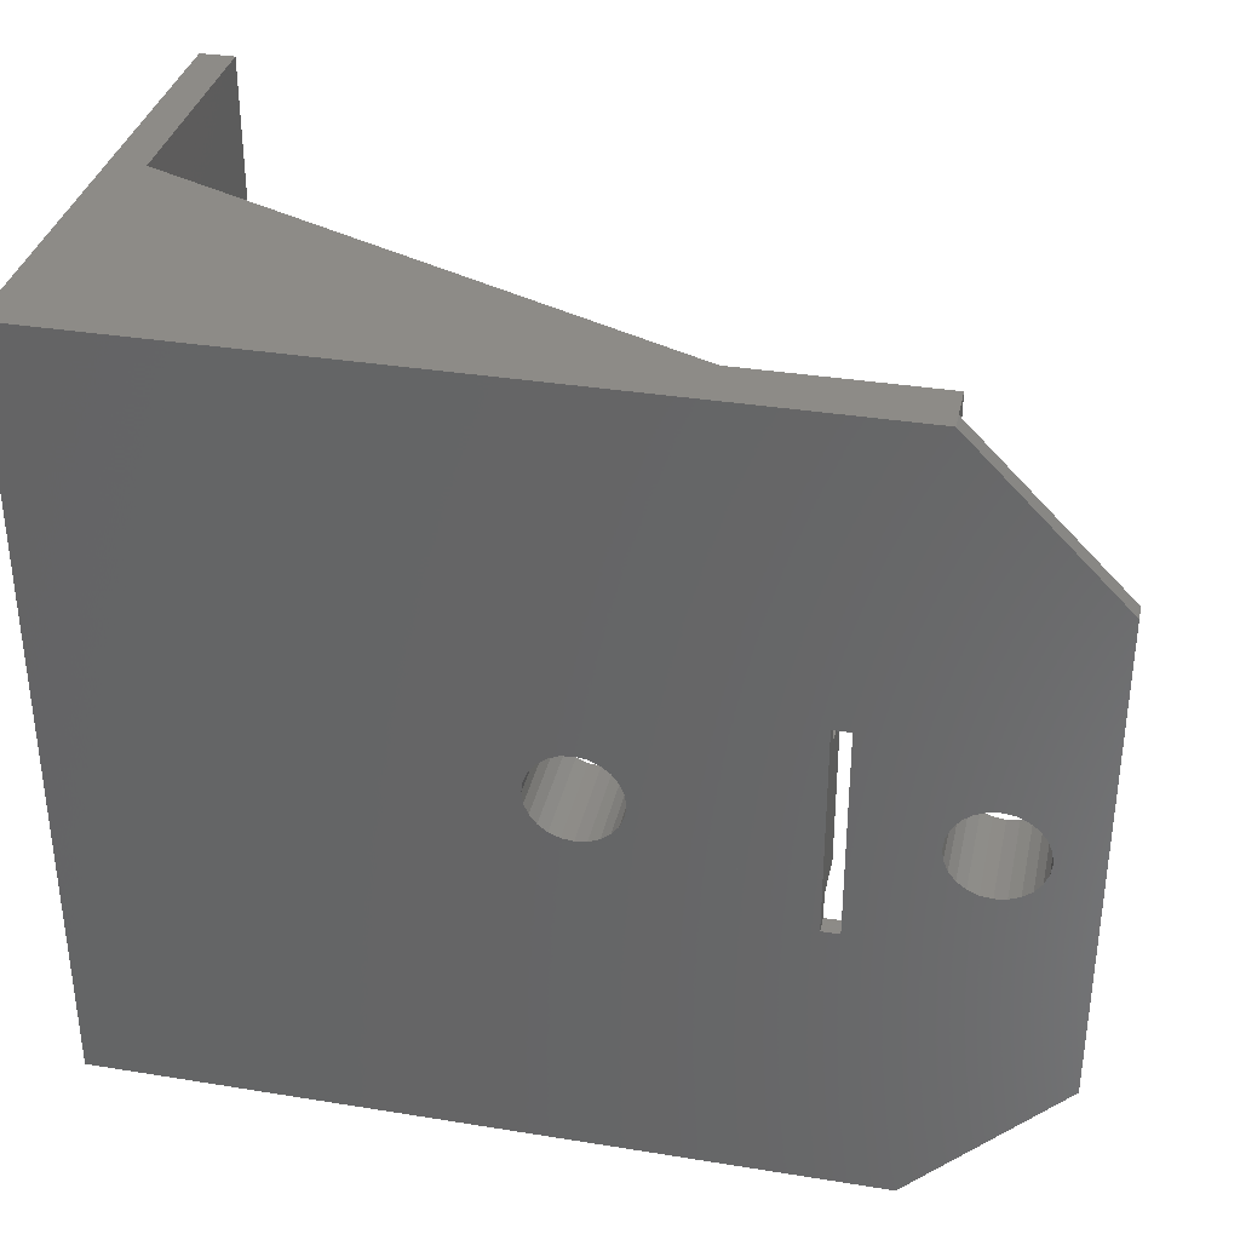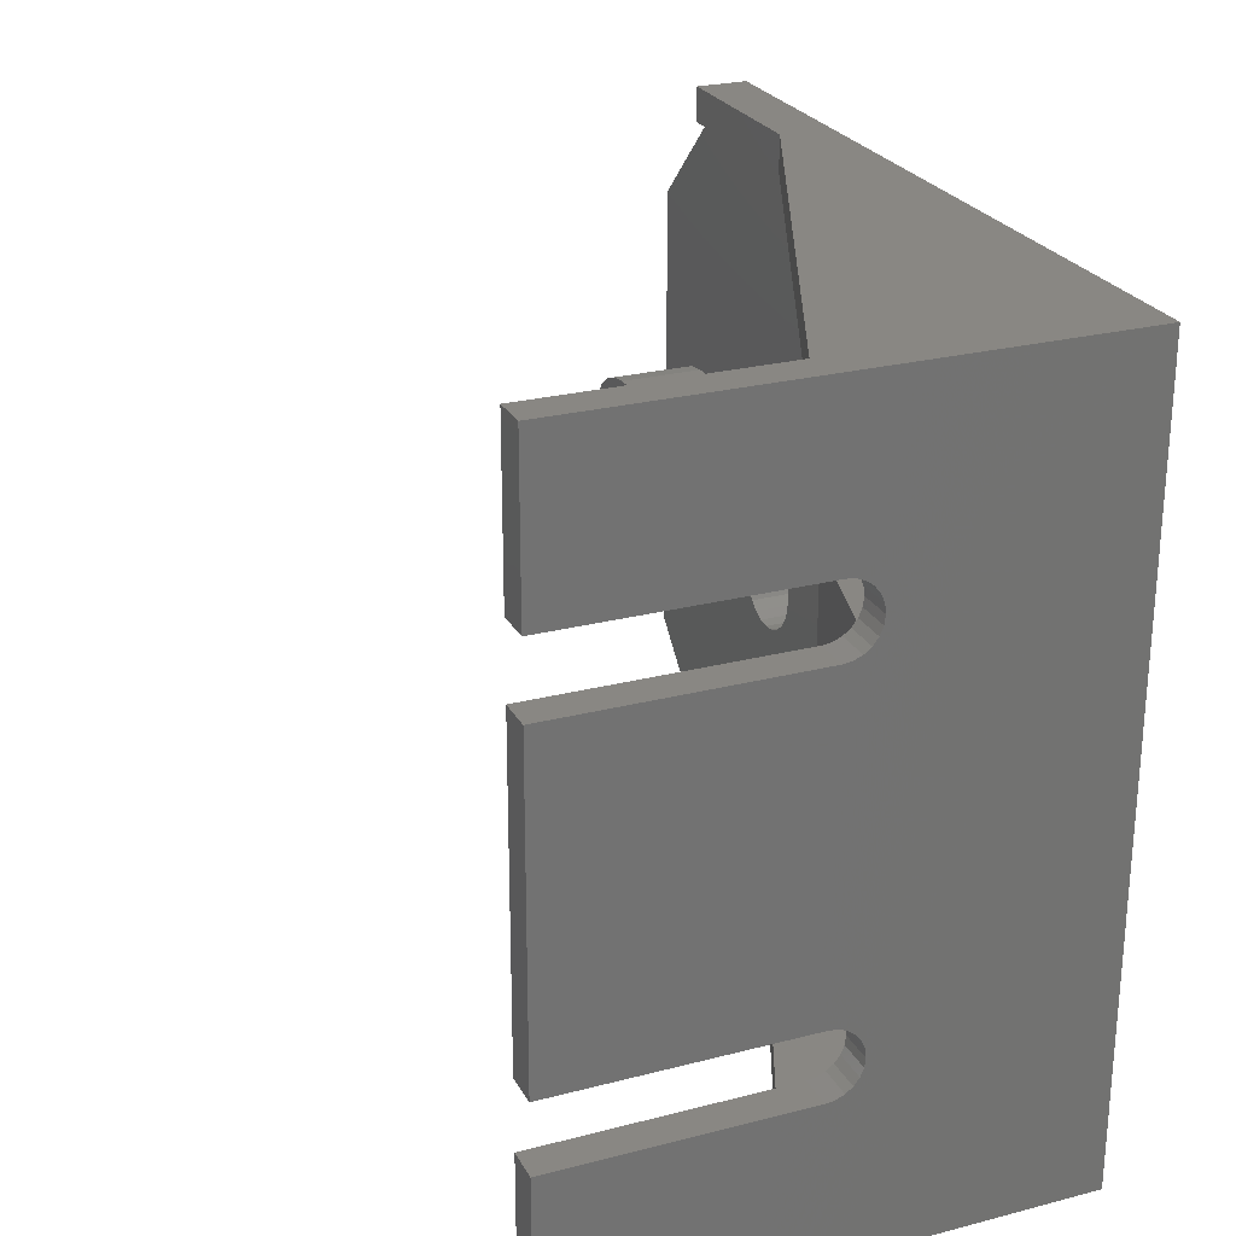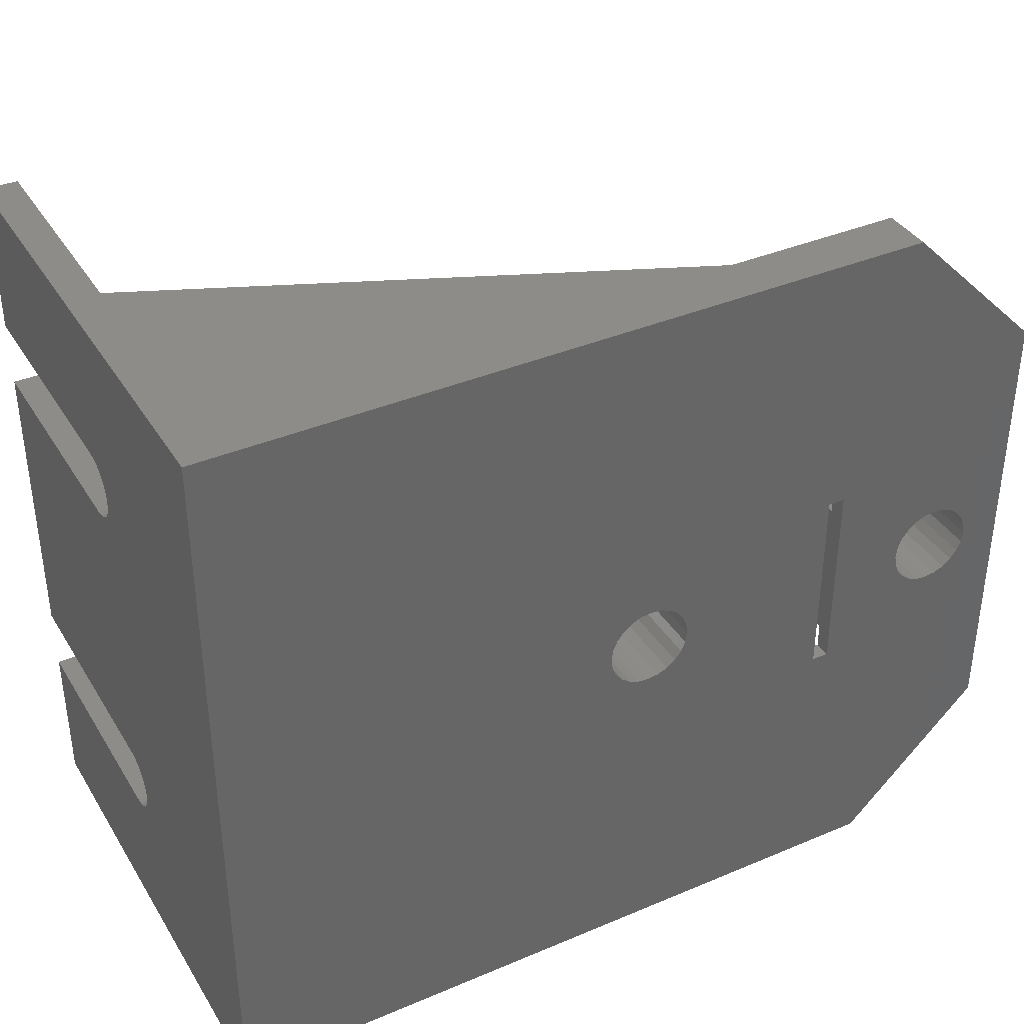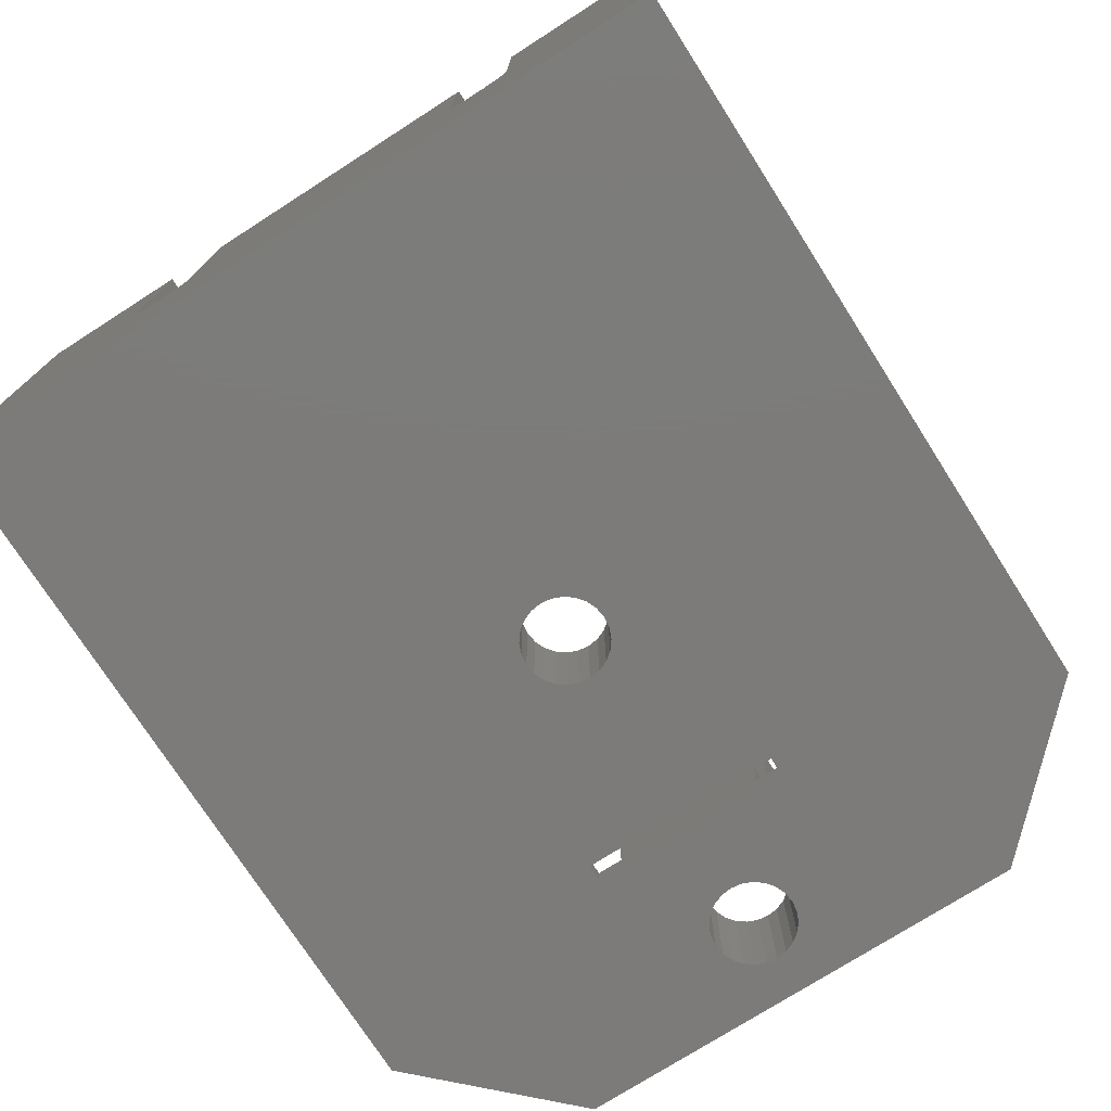
<metadata>
{"format":"stl","ext":"stl","renderer":"f3d","projection":"perspective","resolution":1024,"background":"white","views":[{"elev":34.7,"azim":-167.8,"up":"+Y"},{"elev":25.3,"azim":67.4,"up":"+Y"},{"elev":37.8,"azim":151.7,"up":"+Y"},{"elev":-74.9,"azim":122.6,"up":"+Z"}]}
</metadata>
<code>
# stl→obj: 307 verts, 624 faces
v 112.3 9.319 30
v 114.3 9.319 15.5
v 112.3 9.319 15.5
v 114.3 9.319 30
v 89.48 21.29 6
v 89.08 20.77 2.82e-15
v 89.08 20.77 6
v 89.48 21.29 2.82e-15
v 87.28 20.02 6
v 87.94 20.11 2.82e-15
v 87.28 20.02 2.82e-15
v 87.94 20.11 6
v 67.28 27.07 6
v 74.28 27.07 1
v 67.28 27.07 1
v 72.18 27.07 3.5
v 74.28 27.07 3.5
v 70.28 27.07 6
v 72.18 27.07 11
v 70.28 27.07 11
v 62.28 8.651 1
v 70.73 0.06863 3.525e-16
v 70.73 0.06863 1
v 62.28 8.651 3.525e-16
v 74.28 18.07 3.5
v 72.18 18.07 3.5
v 65.03 18.67 6
v 64.73 22.57 6
v 64.09 19.39 6
v 64.81 21.91 6
v 65.07 21.29 6
v 66.11 18.22 6
v 65.47 20.77 6
v 66 20.36 6
v 66.62 20.11 6
v 67.28 18.07 6
v 67.28 20.02 6
v 70.28 18.07 6
v 67.94 20.11 6
v 68.55 20.36 6
v 69.08 20.77 6
v 69.48 21.29 6
v 69.74 21.91 6
v 69.83 22.57 6
v 62.93 21.4 6
v 62.93 23.73 6
v 62.78 22.57 6
v 63.38 20.32 6
v 63.38 24.82 6
v 64.09 25.75 6
v 65.03 26.47 6
v 64.81 23.23 6
v 65.07 23.84 6
v 66.11 26.92 6
v 65.47 24.37 6
v 66 24.78 6
v 66.62 25.03 6
v 67.28 25.12 6
v 67.94 25.03 6
v 68.55 24.78 6
v 69.08 24.37 6
v 69.48 23.84 6
v 69.74 23.23 6
v 76.38 20.15 10.35
v 78.3 20.4 9.75
v 76.38 20.4 9.75
v 78.3 20.15 10.35
v 78.3 22.57 8.5
v 76.38 23.22 8.585
v 76.38 22.57 8.5
v 78.3 23.22 8.585
v 112.3 0.06863 16.5
v 81.28 2.069 3
v 81.28 0.06863 3
v 112.3 2.069 16.5
v 79.18 18.07 1
v 75.28 18.07 3.5
v 75.28 18.07 1
v 112.3 18.07 1
v 76.38 18.07 3.5
v 112.3 18.07 6
v 78.3 18.07 6
v 93.3 18.07 6
v 112.3 18.07 11.06
v 76.38 18.07 11
v 78.3 18.07 11
v 78.3 20.8 9.232
v 76.38 21.32 8.835
v 76.38 20.8 9.232
v 78.3 21.32 8.835
v 76.38 20.07 11
v 78.3 20.07 11
v 81.28 43.05 3
v 70.73 45.07 3
v 70.73 43.07 3
v 81.28 45.07 3
v 93.3 27.07 1
v 112.3 27.07 6
v 112.3 27.07 1
v 93.3 27.07 6
v 112.3 27.07 11.06
v 78.3 24.34 9.232
v 76.38 24.73 9.75
v 76.38 24.34 9.232
v 78.3 24.73 9.75
v 78.3 21.92 8.585
v 76.38 21.92 8.585
v 72.18 24.73 9.75
v 70.28 24.34 9.232
v 72.18 24.34 9.232
v 70.28 24.73 9.75
v 72.18 21.32 8.835
v 70.28 21.92 8.585
v 70.28 21.32 8.835
v 72.18 21.92 8.585
v 72.18 24.98 10.35
v 70.28 24.98 10.35
v 72.18 25.07 11
v 70.28 25.07 11
v 72.18 22.57 8.5
v 70.28 23.22 8.585
v 70.28 22.57 8.5
v 72.18 23.22 8.585
v 70.28 20.15 10.35
v 72.18 20.4 9.75
v 70.28 20.4 9.75
v 72.18 20.15 10.35
v 75.28 27.07 3.5
v 76.38 27.07 3.5
v 76.38 23.82 8.835
v 76.38 24.98 10.35
v 76.38 25.07 11
v 76.38 27.07 11
v 70.28 20.07 11
v 70.28 18.07 11
v 70.28 20.8 9.232
v 70.28 23.82 8.835
v 78.3 25.07 11
v 78.3 27.07 11
v 78.3 27.07 6
v 78.3 23.82 8.835
v 78.3 24.98 10.35
v 114.3 0.06863 0
v 114.3 0.06863 30
v 70.73 0.06863 3
v 112.3 0.06863 30
v 72.18 23.82 8.835
v 79.18 27.07 1
v 75.28 27.07 1
v 85.47 20.77 6
v 86 20.36 6
v 86.62 20.11 6
v 85.07 21.29 6
v 84.81 21.91 6
v 84.73 22.57 6
v 88.55 20.36 6
v 89.74 21.91 6
v 89.83 22.57 6
v 86.62 25.03 6
v 86 24.78 6
v 85.47 24.37 6
v 85.07 23.84 6
v 84.81 23.23 6
v 87.28 25.12 6
v 87.94 25.03 6
v 88.55 24.78 6
v 89.08 24.37 6
v 89.48 23.84 6
v 89.74 23.23 6
v 72.18 20.07 11
v 112.3 43.05 16.5
v 112.3 45.07 16.5
v 72.18 20.8 9.232
v 72.18 18.07 11
v 74.28 18.07 1
v 67.28 18.07 1
v 70.73 2.069 3
v 112.3 2.069 1
v 70.73 2.069 1
v 70.73 43.07 1
v 70.73 45.07 1
v 112.3 45.07 30
v 112.3 35.82 15.5
v 112.3 35.82 30
v 112.3 31.82 30
v 112.3 13.32 15.5
v 112.3 13.32 30
v 112.3 31.82 15.5
v 112.3 31.89 14.98
v 112.3 32.09 14.5
v 112.3 32.4 14.09
v 112.3 43.05 1
v 112.3 32.82 13.77
v 112.3 33.3 13.57
v 112.3 33.82 13.5
v 112.3 34.34 13.57
v 112.3 34.82 13.77
v 112.3 35.23 14.09
v 112.3 35.55 14.5
v 112.3 35.75 14.98
v 112.3 9.387 14.98
v 112.3 9.587 14.5
v 112.3 9.904 14.09
v 112.3 10.32 13.77
v 112.3 10.8 13.57
v 112.3 11.32 13.5
v 112.3 11.84 13.57
v 112.3 12.32 13.77
v 112.3 12.73 14.09
v 112.3 13.05 14.5
v 112.3 13.25 14.98
v 67.94 25.03 2.82e-15
v 68.55 24.78 2.82e-15
v 114.3 35.82 30
v 114.3 45.07 30
v 114.3 12.32 13.77
v 114.3 12.73 14.09
v 114.3 45.07 0
v 70.73 45.07 1.762e-15
v 62.93 21.4 1
v 62.78 22.57 1
v 64.09 19.39 1
v 65.03 18.67 1
v 114.3 35.82 15.5
v 114.3 35.75 14.98
v 114.3 35.55 14.5
v 114.3 35.23 14.09
v 114.3 33.82 13.5
v 114.3 34.34 13.57
v 114.3 34.82 13.77
v 114.3 33.3 13.57
v 114.3 9.904 14.09
v 114.3 9.587 14.5
v 66.11 18.22 1
v 114.3 11.84 13.57
v 114.3 13.05 14.5
v 114.3 13.32 15.5
v 114.3 13.25 14.98
v 114.3 11.32 13.5
v 63.38 24.82 1
v 64.09 25.75 1
v 62.93 23.73 1
v 74.28 16.57 1
v 75.28 16.57 1
v 62.28 36.55 1
v 63.38 20.32 1
v 75.28 28.57 1
v 74.28 28.57 1
v 65.03 26.47 1
v 66.11 26.92 1
v 67.94 20.11 2.82e-15
v 67.28 20.02 2.82e-15
v 65.47 24.37 2.82e-15
v 66 24.78 2.82e-15
v 114.3 13.32 30
v 62.28 36.55 1.762e-15
v 66.62 20.11 2.82e-15
v 114.3 31.82 30
v 84.81 23.23 2.82e-15
v 84.73 22.57 2.82e-15
v 66.62 25.03 2.82e-15
v 86.62 25.03 2.82e-15
v 87.28 25.12 2.82e-15
v 75.28 16.57 2.82e-15
v 75.28 28.57 2.82e-15
v 74.28 28.57 2.82e-15
v 74.28 16.57 2.82e-15
v 89.74 23.23 2.82e-15
v 89.48 23.84 2.82e-15
v 89.08 24.37 2.82e-15
v 84.81 21.91 2.82e-15
v 85.07 21.29 2.82e-15
v 85.47 20.77 2.82e-15
v 86 20.36 2.82e-15
v 86.62 20.11 2.82e-15
v 89.83 22.57 2.82e-15
v 65.07 23.84 2.82e-15
v 64.81 23.23 2.82e-15
v 64.73 22.57 2.82e-15
v 64.81 21.91 2.82e-15
v 65.07 21.29 2.82e-15
v 65.47 20.77 2.82e-15
v 66 20.36 2.82e-15
v 68.55 20.36 2.82e-15
v 69.08 20.77 2.82e-15
v 69.48 21.29 2.82e-15
v 114.3 9.387 14.98
v 114.3 10.32 13.77
v 114.3 10.8 13.57
v 88.55 24.78 2.82e-15
v 87.94 25.03 2.82e-15
v 89.74 21.91 2.82e-15
v 67.28 25.12 2.82e-15
v 86 24.78 2.82e-15
v 85.47 24.37 2.82e-15
v 85.07 23.84 2.82e-15
v 69.74 21.91 2.82e-15
v 69.83 22.57 2.82e-15
v 88.55 20.36 2.82e-15
v 69.08 24.37 2.82e-15
v 69.48 23.84 2.82e-15
v 69.74 23.23 2.82e-15
v 114.3 32.4 14.09
v 114.3 32.09 14.5
v 114.3 31.89 14.98
v 114.3 31.82 15.5
v 114.3 32.82 13.77
f 1 2 3
f 2 1 4
f 5 6 7
f 6 5 8
f 9 10 11
f 10 9 12
f 13 14 15
f 14 13 16
f 14 16 17
f 16 13 18
f 18 19 16
f 19 18 20
f 21 22 23
f 22 21 24
f 25 16 26
f 16 25 17
f 27 28 29
f 28 27 30
f 30 27 31
f 31 27 32
f 31 32 33
f 33 32 34
f 34 32 35
f 35 32 36
f 35 36 37
f 37 36 38
f 37 38 39
f 39 38 40
f 40 38 41
f 41 38 42
f 42 38 43
f 43 38 44
f 45 46 47
f 46 45 48
f 46 48 49
f 49 48 29
f 49 29 50
f 50 29 51
f 51 29 28
f 51 28 52
f 51 52 53
f 51 53 54
f 54 53 55
f 54 55 56
f 54 56 57
f 54 57 13
f 13 57 58
f 13 58 59
f 13 59 18
f 18 59 60
f 18 60 61
f 18 61 62
f 18 62 63
f 18 63 44
f 18 44 38
f 64 65 66
f 65 64 67
f 68 69 70
f 69 68 71
f 72 73 74
f 73 72 75
f 76 77 78
f 77 76 79
f 77 79 80
f 80 79 81
f 80 81 82
f 82 81 83
f 83 81 84
f 82 85 80
f 85 82 86
f 87 88 89
f 88 87 90
f 66 87 89
f 87 66 65
f 91 67 64
f 67 91 92
f 93 94 95
f 94 93 96
f 97 98 99
f 98 97 100
f 98 100 101
f 102 103 104
f 103 102 105
f 106 70 107
f 70 106 68
f 108 109 110
f 109 108 111
f 112 113 114
f 113 112 115
f 116 111 108
f 111 116 117
f 118 117 116
f 117 118 119
f 120 121 122
f 121 120 123
f 124 125 126
f 125 124 127
f 85 92 91
f 92 85 86
f 80 128 77
f 128 80 129
f 91 80 85
f 80 91 64
f 80 64 66
f 80 66 89
f 80 89 129
f 129 89 88
f 129 88 107
f 129 107 70
f 129 70 69
f 129 69 130
f 129 130 104
f 129 104 103
f 129 103 131
f 129 131 132
f 129 132 133
f 134 38 135
f 38 134 124
f 38 124 126
f 38 126 136
f 38 136 114
f 38 114 18
f 18 114 113
f 18 113 122
f 18 122 121
f 18 121 137
f 18 137 109
f 18 109 111
f 18 111 117
f 18 117 119
f 18 119 20
f 138 133 132
f 133 138 139
f 82 90 86
f 90 82 140
f 86 90 87
f 86 87 65
f 86 65 67
f 86 67 92
f 90 140 106
f 106 140 68
f 68 140 71
f 71 140 141
f 141 140 102
f 102 140 105
f 105 140 142
f 142 140 138
f 138 140 139
f 143 74 22
f 74 143 72
f 72 143 144
f 22 74 23
f 23 74 145
f 72 144 146
f 118 20 119
f 20 118 19
f 147 109 137
f 109 147 110
f 133 140 129
f 140 133 139
f 128 148 149
f 148 128 97
f 97 128 129
f 97 129 100
f 100 129 140
f 82 150 140
f 150 82 151
f 151 82 152
f 152 82 83
f 140 150 153
f 140 153 154
f 140 154 155
f 152 83 9
f 9 83 12
f 12 83 156
f 156 83 7
f 7 83 5
f 5 83 157
f 157 83 158
f 140 159 100
f 159 140 160
f 160 140 161
f 161 140 162
f 162 140 163
f 163 140 155
f 100 159 164
f 100 164 165
f 100 165 166
f 100 166 167
f 100 167 168
f 100 168 169
f 100 169 158
f 100 158 83
f 134 127 124
f 127 134 170
f 171 96 93
f 96 171 172
f 173 114 136
f 114 173 112
f 126 173 136
f 173 126 125
f 174 38 26
f 38 174 135
f 175 36 176
f 36 175 26
f 26 175 25
f 36 26 38
f 123 137 121
f 137 123 147
f 115 122 113
f 122 115 120
f 177 178 179
f 178 177 73
f 178 73 75
f 71 130 69
f 130 71 141
f 174 134 135
f 134 174 170
f 142 132 131
f 132 142 138
f 74 177 145
f 177 74 73
f 90 107 88
f 107 90 106
f 141 104 130
f 104 141 102
f 105 131 103
f 131 105 142
f 145 179 23
f 179 145 177
f 94 180 95
f 180 94 181
f 182 183 184
f 183 182 171
f 171 182 172
f 185 186 187
f 186 185 84
f 84 185 101
f 101 185 98
f 98 185 99
f 99 185 188
f 99 188 189
f 99 189 190
f 99 190 191
f 99 191 192
f 192 191 193
f 192 193 194
f 192 194 195
f 192 195 196
f 192 196 197
f 192 197 198
f 192 198 199
f 192 199 200
f 192 200 183
f 192 183 171
f 1 72 146
f 72 1 75
f 75 1 178
f 178 1 3
f 178 3 201
f 178 201 202
f 178 202 79
f 79 202 203
f 79 203 204
f 79 204 205
f 79 205 206
f 79 206 207
f 79 207 208
f 79 208 209
f 79 209 210
f 79 210 211
f 79 211 186
f 79 186 84
f 79 84 81
f 84 100 83
f 100 84 101
f 60 212 213
f 212 60 59
f 214 182 184
f 182 214 215
f 216 209 208
f 209 216 217
f 144 1 146
f 1 144 4
f 218 172 215
f 172 218 96
f 96 218 219
f 96 219 181
f 96 181 94
f 215 172 182
f 47 220 45
f 220 47 221
f 27 222 223
f 222 27 29
f 224 200 225
f 200 224 183
f 214 183 224
f 183 214 184
f 226 198 227
f 198 226 199
f 228 196 195
f 196 228 229
f 229 197 196
f 197 229 230
f 230 198 197
f 198 230 227
f 231 195 194
f 195 231 228
f 202 232 203
f 232 202 233
f 32 223 234
f 223 32 27
f 235 208 207
f 208 235 216
f 236 209 217
f 209 236 210
f 237 211 238
f 211 237 186
f 239 207 206
f 207 239 235
f 50 240 49
f 240 50 241
f 49 242 46
f 242 49 240
f 178 243 179
f 243 178 244
f 244 178 78
f 78 178 76
f 76 178 79
f 21 221 245
f 221 21 220
f 220 21 23
f 220 23 246
f 246 23 222
f 222 23 223
f 223 23 234
f 234 23 176
f 176 23 179
f 176 179 175
f 175 179 243
f 148 247 149
f 14 180 15
f 180 14 248
f 180 248 192
f 192 248 247
f 192 247 148
f 192 148 97
f 192 97 99
f 245 242 181
f 242 245 221
f 181 242 240
f 181 240 241
f 181 241 249
f 181 249 250
f 181 250 15
f 181 15 180
f 37 251 252
f 251 37 39
f 56 253 254
f 253 56 55
f 238 210 236
f 210 238 211
f 255 186 237
f 186 255 187
f 181 256 245
f 256 181 219
f 245 24 21
f 24 245 256
f 192 93 180
f 93 192 171
f 95 180 93
f 35 252 257
f 252 35 37
f 255 185 187
f 185 255 258
f 259 155 260
f 155 259 163
f 57 254 261
f 254 57 56
f 164 262 263
f 262 164 159
f 128 78 77
f 78 264 244
f 264 78 265
f 265 78 149
f 149 78 128
f 265 149 247
f 266 243 267
f 243 266 175
f 175 266 25
f 25 266 14
f 14 266 248
f 17 25 14
f 243 264 267
f 264 243 244
f 168 268 169
f 268 168 269
f 167 269 168
f 269 167 270
f 271 153 272
f 153 271 154
f 272 150 273
f 150 272 153
f 150 274 273
f 274 150 151
f 151 275 274
f 275 151 152
f 169 276 158
f 276 169 268
f 277 52 278
f 52 277 53
f 253 53 277
f 53 253 55
f 278 28 279
f 28 278 52
f 279 30 280
f 30 279 28
f 280 31 281
f 31 280 30
f 281 33 282
f 33 281 31
f 33 283 282
f 283 33 34
f 34 257 283
f 257 34 35
f 39 284 251
f 284 39 40
f 40 285 284
f 285 40 41
f 42 285 41
f 285 42 286
f 3 287 201
f 287 3 2
f 288 205 204
f 205 288 289
f 289 206 205
f 206 289 239
f 50 249 241
f 249 50 51
f 46 221 47
f 221 46 242
f 167 290 270
f 290 167 166
f 166 291 290
f 291 166 165
f 158 292 157
f 292 158 276
f 59 293 212
f 293 59 58
f 58 261 293
f 261 58 57
f 36 234 176
f 234 36 32
f 157 8 5
f 8 157 292
f 159 294 262
f 294 159 160
f 160 295 294
f 295 160 161
f 295 162 296
f 162 295 161
f 165 263 291
f 263 165 164
f 48 222 29
f 222 48 246
f 260 154 271
f 154 260 155
f 54 15 250
f 15 54 13
f 51 250 249
f 250 51 54
f 45 246 48
f 246 45 220
f 225 199 226
f 199 225 200
f 24 280 22
f 280 24 279
f 22 280 281
f 22 281 282
f 22 282 283
f 22 283 257
f 22 257 252
f 22 252 251
f 22 251 284
f 22 284 285
f 22 285 286
f 22 286 297
f 22 297 298
f 22 298 219
f 22 219 266
f 266 219 218
f 266 218 265
f 265 218 294
f 265 294 264
f 264 294 295
f 264 295 296
f 264 296 259
f 264 259 260
f 294 218 262
f 262 218 263
f 263 218 291
f 291 218 290
f 290 218 270
f 270 218 269
f 269 218 268
f 268 218 276
f 22 267 143
f 267 22 266
f 143 267 264
f 143 264 274
f 274 264 273
f 273 264 272
f 272 264 271
f 271 264 260
f 143 274 275
f 143 275 11
f 143 11 10
f 143 10 299
f 143 299 6
f 143 6 8
f 143 8 292
f 143 292 276
f 143 276 218
f 256 278 24
f 278 256 219
f 24 278 279
f 278 219 277
f 277 219 253
f 253 219 254
f 254 219 261
f 261 219 293
f 293 219 212
f 212 219 213
f 213 219 300
f 300 219 301
f 301 219 302
f 302 219 298
f 143 233 144
f 233 143 232
f 232 143 288
f 288 143 289
f 289 143 218
f 144 233 287
f 144 287 2
f 289 218 239
f 239 218 235
f 235 218 216
f 216 218 217
f 217 218 236
f 236 218 238
f 238 218 237
f 237 218 255
f 255 218 303
f 255 303 304
f 255 304 305
f 255 305 306
f 303 218 307
f 307 218 231
f 231 218 228
f 228 218 229
f 229 218 230
f 230 218 227
f 227 218 226
f 226 218 225
f 225 218 224
f 224 218 214
f 214 218 215
f 258 255 306
f 4 144 2
f 232 204 203
f 204 232 288
f 16 174 26
f 174 16 173
f 174 173 125
f 174 125 127
f 174 127 170
f 173 16 112
f 112 16 115
f 115 16 120
f 120 16 123
f 123 16 147
f 147 16 110
f 110 16 108
f 108 16 116
f 116 16 118
f 118 16 19
f 12 299 10
f 299 12 156
f 156 6 299
f 6 156 7
f 43 286 42
f 286 43 297
f 44 297 43
f 297 44 298
f 63 298 44
f 298 63 302
f 62 302 63
f 302 62 301
f 61 301 62
f 301 61 300
f 61 213 300
f 213 61 60
f 152 11 275
f 11 152 9
f 247 266 265
f 266 247 248
f 101 81 84
f 81 101 98
f 201 233 202
f 233 201 287
f 307 194 193
f 194 307 231
f 303 193 191
f 193 303 307
f 190 303 191
f 303 190 304
f 189 304 190
f 304 189 305
f 188 305 189
f 305 188 306
f 185 306 188
f 306 185 258
f 296 163 259
f 163 296 162

</code>
